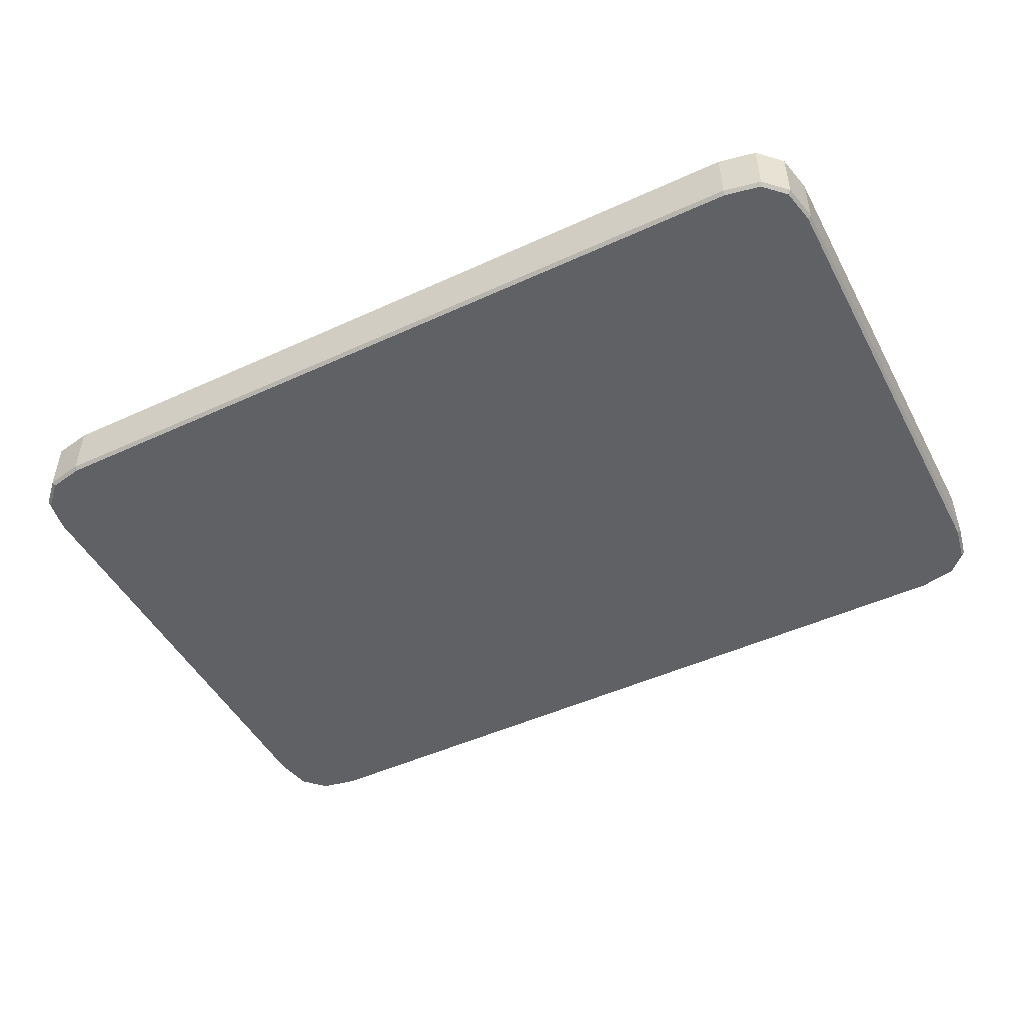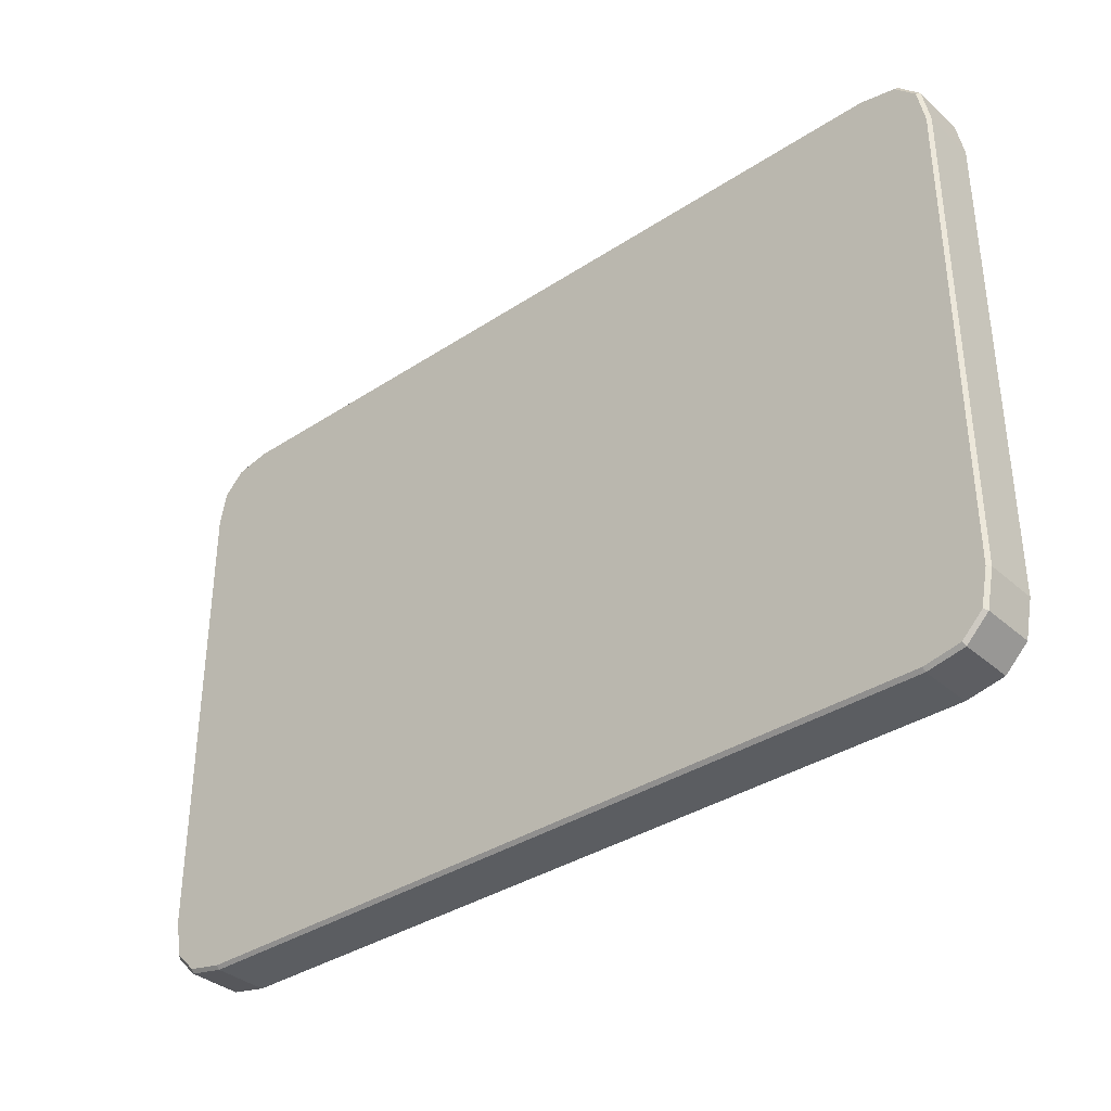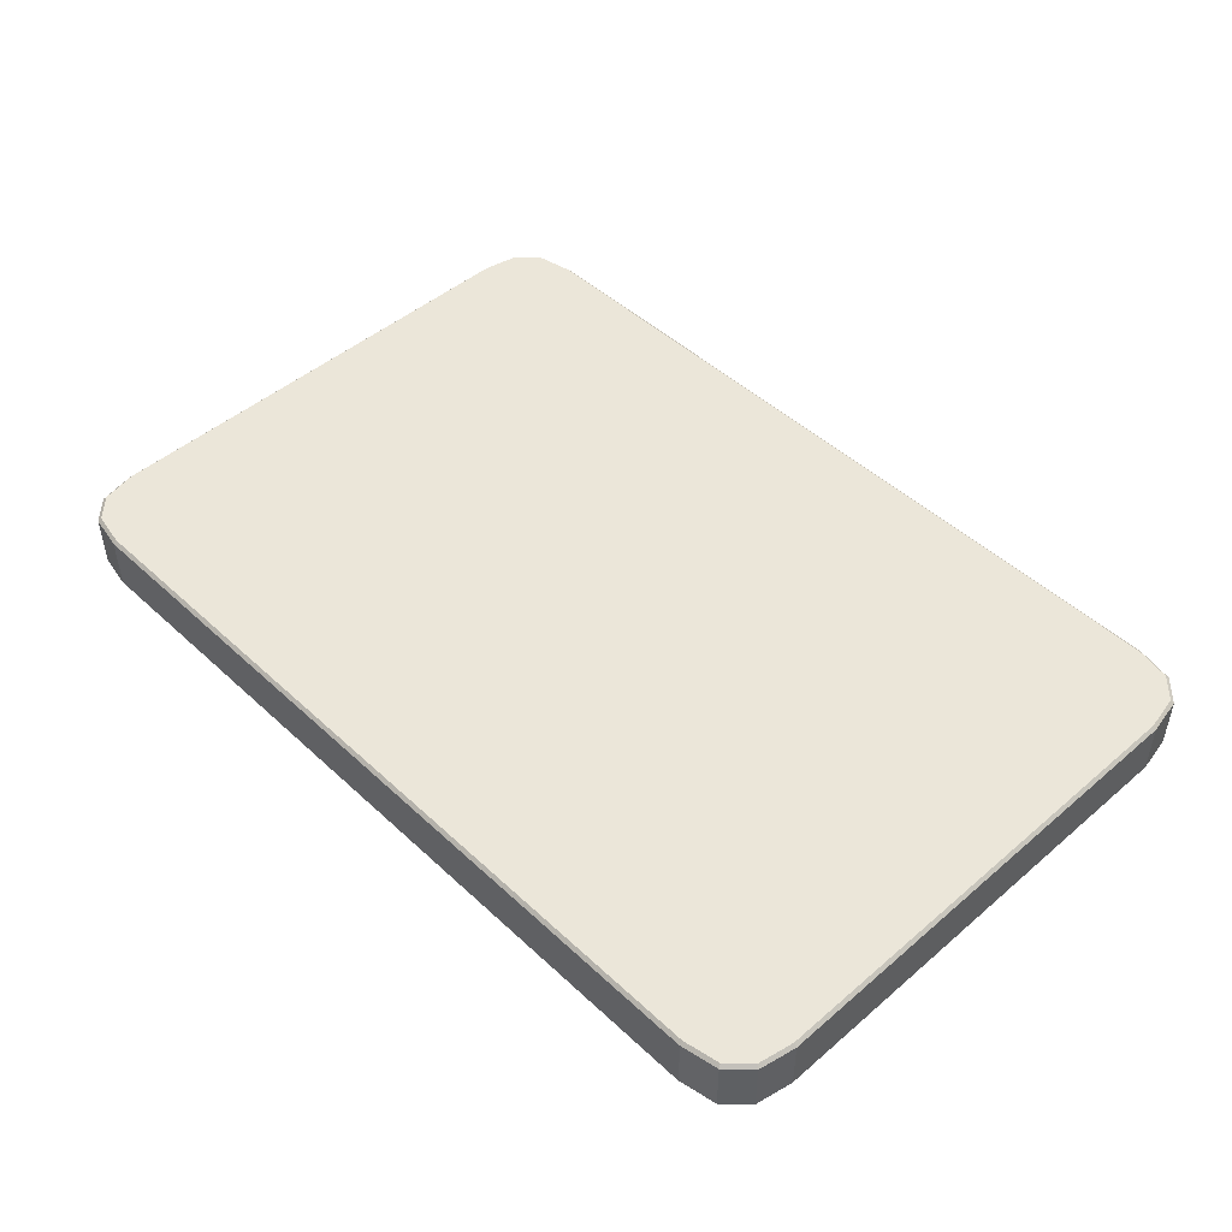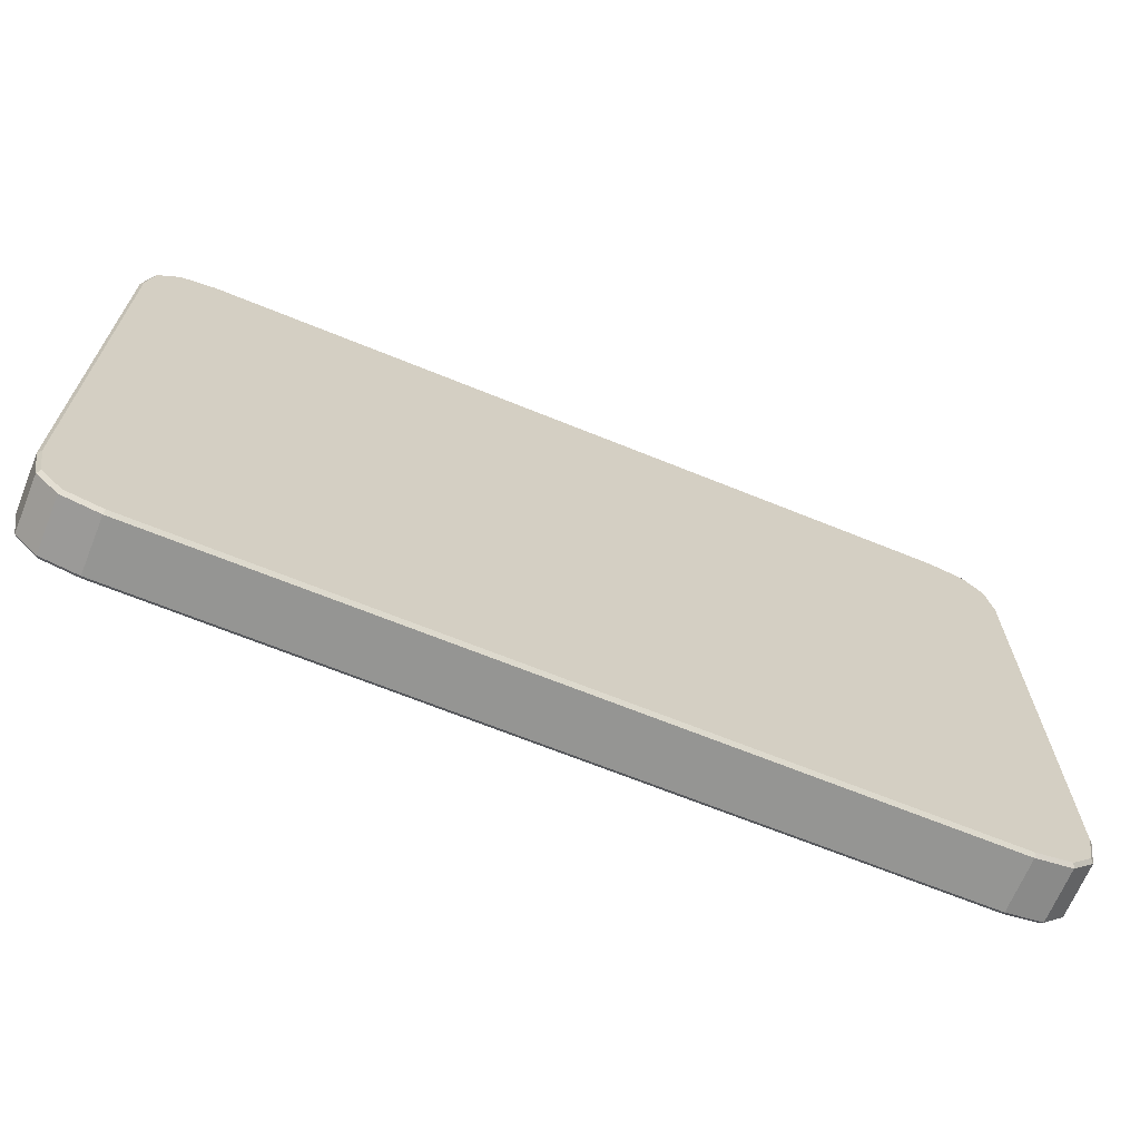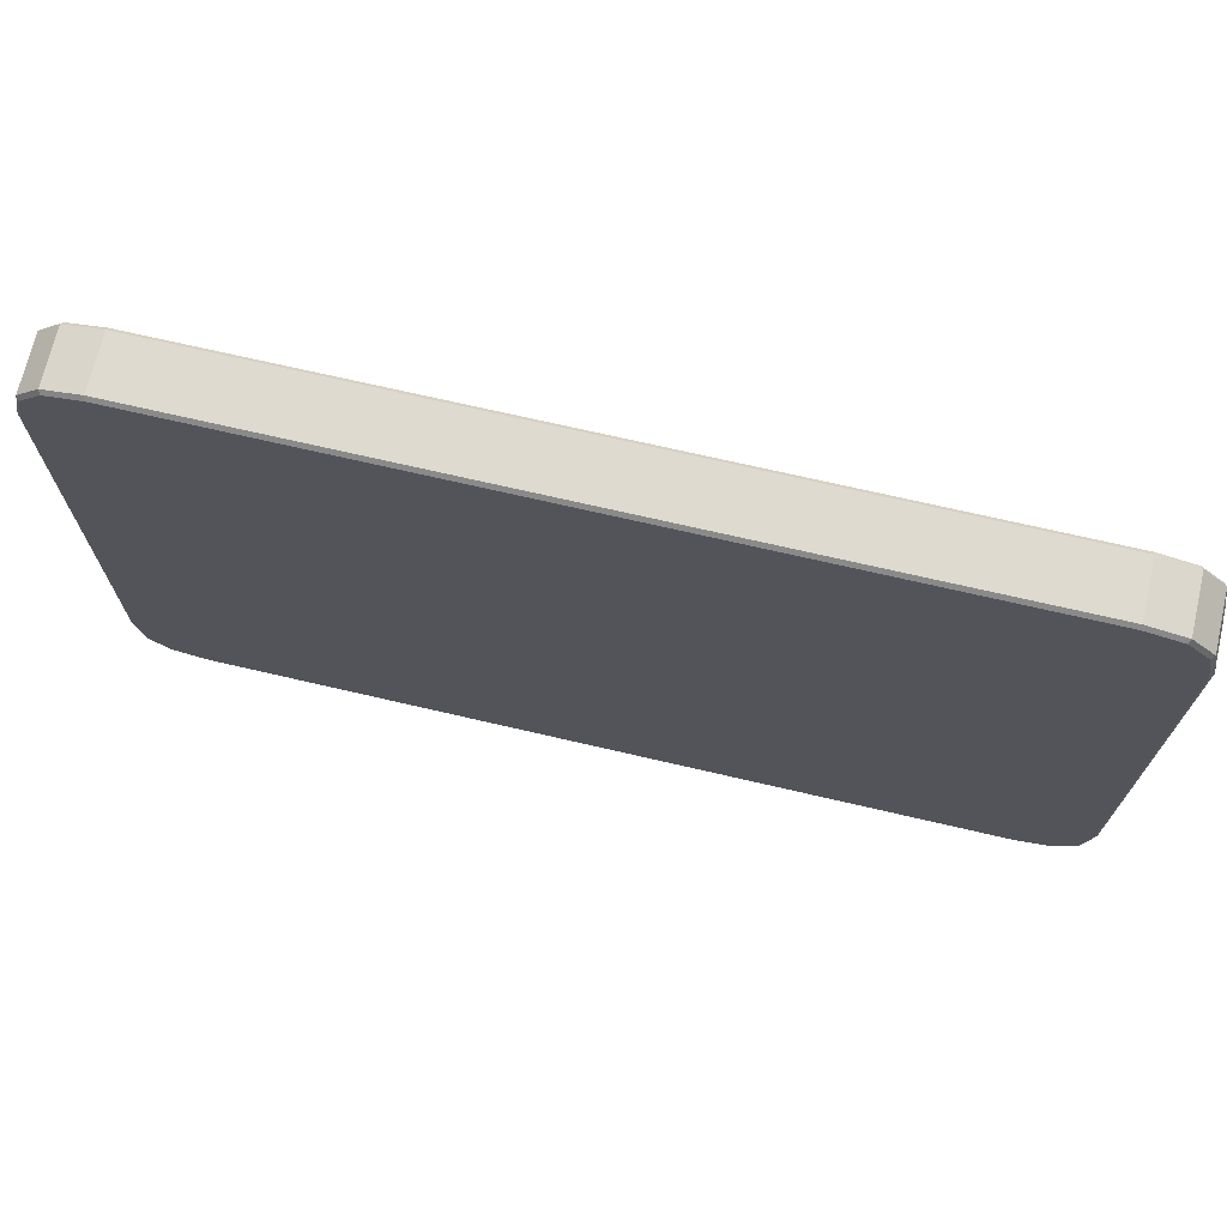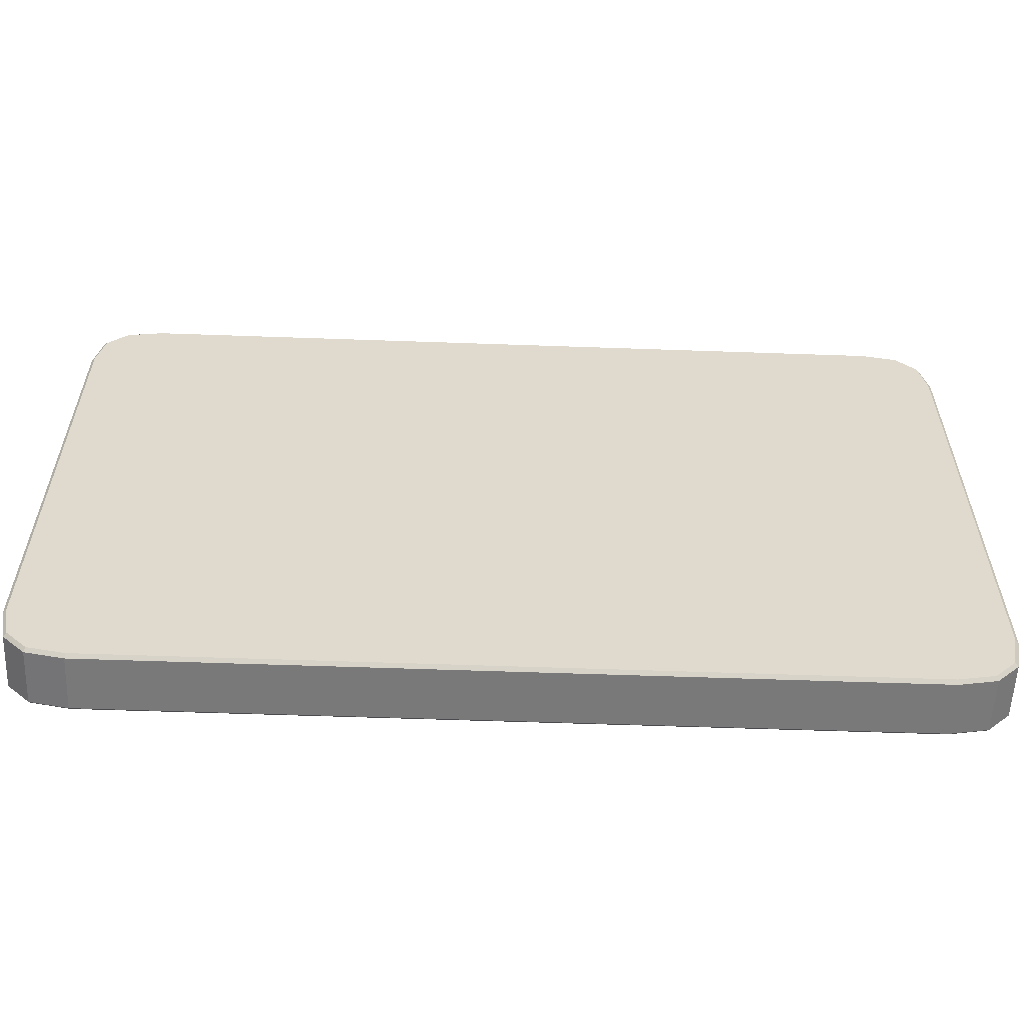
<metadata>
{"format":"obj","ext":"obj","renderer":"f3d","projection":"perspective","resolution":1024,"background":"white","views":[{"elev":-48.1,"azim":-152.8,"up":"+Z"},{"elev":-35.5,"azim":41.0,"up":"+Y"},{"elev":47.6,"azim":46.1,"up":"+Z"},{"elev":-67.3,"azim":-22.2,"up":"+Y"},{"elev":70.7,"azim":-166.9,"up":"+Y"},{"elev":-57.8,"azim":-2.1,"up":"+Y"}]}
</metadata>
<code>
v  -23.53 -12.34 -0
v  -23.53 12.34 0
v  -23.16 14.19 0
v  -22.09 15.26 0
v  -20.25 15.63 0
v  23.53 12.34 0
v  20.25 15.63 0
v  22.09 15.26 0
v  23.16 14.19 0
v  23.53 -12.34 -0
v  23.16 -14.19 -0
v  22.09 -15.26 -0
v  20.25 -15.63 -0
v  -23.16 -14.19 -0
v  -22.09 -15.26 -0
v  -20.25 -15.63 -0
v  -20.25 -15.63 3.161
v  20.25 -15.63 3.161
v  22.09 -15.26 3.161
v  23.16 -14.19 3.161
v  23.53 -12.34 3.161
v  20.25 15.63 3.161
v  23.53 12.34 3.161
v  23.16 14.19 3.161
v  22.09 15.26 3.161
v  -20.25 15.63 3.161
v  -22.09 15.26 3.161
v  -23.16 14.19 3.161
v  -23.53 12.34 3.161
v  -22.09 -15.26 3.161
v  -23.16 -14.19 3.161
v  -23.53 -12.34 3.161
v  -20.26 -15.8 0.1739
v  20.26 -15.8 0.1739
v  20.26 -15.8 2.987
v  -20.26 -15.8 2.987
v  23.71 -12.36 0.1739
v  23.71 12.36 0.1739
v  23.71 12.36 2.987
v  23.71 -12.36 2.987
v  20.26 15.8 0.1739
v  -20.26 15.8 0.1739
v  -20.26 15.8 2.987
v  20.26 15.8 2.987
v  -23.71 12.36 0.1739
v  -23.71 -12.36 0.1739
v  -23.71 -12.36 2.987
v  -23.71 12.36 2.987
v  22.18 -15.42 2.987
v  22.18 -15.42 0.1739
v  -22.18 -15.42 0.1739
v  -22.18 -15.42 2.987
v  23.32 14.27 2.987
v  23.32 14.27 0.1739
v  -22.18 15.42 2.987
v  -22.18 15.42 0.1739
v  23.32 -14.27 2.987
v  23.32 -14.27 0.1739
v  -23.32 -14.27 0.1739
v  -23.32 -14.27 2.987
v  22.18 15.42 2.987
v  22.18 15.42 0.1739
v  -23.32 14.27 2.987
v  -23.32 14.27 0.1739
g jiaoshibanpai
f 1 2 3 4
f 1 4 5 6
f 5 7 8 9
f 5 9 6
f 6 10 11 12
f 6 12 13 1
f 14 1 13 15
f 16 15 13
f 17 18 19 20
f 17 20 21 22
f 21 23 24 25
f 21 25 22
f 22 26 27 28
f 22 28 29 17
f 30 17 29 31
f 32 31 29
f 33 34 35 36
f 37 38 39 40
f 41 42 43 44
f 45 46 47 48
f 49 35 34 50
f 51 33 36 52
f 53 39 38 54
f 55 43 42 56
f 57 49 50 58
f 40 57 58 37
f 59 51 52 60
f 46 59 60 47
f 61 53 54 62
f 44 61 62 41
f 63 55 56 64
f 48 63 64 45
f 1 46 45 2
f 5 42 41 7
f 6 38 37 10
f 13 34 33 16
f 17 36 35 18
f 21 40 39 23
f 22 44 43 26
f 29 48 47 32
f 46 1 14 59
f 34 13 12 50
f 42 5 4 56
f 38 6 9 54
f 36 17 30 52
f 40 21 20 57
f 48 29 28 63
f 44 22 25 61
f 51 15 16 33
f 59 14 15 51
f 58 11 10 37
f 50 12 11 58
f 64 3 2 45
f 56 4 3 64
f 62 8 7 41
f 54 9 8 62
f 60 31 32 47
f 52 30 31 60
f 49 19 18 35
f 57 20 19 49
f 55 27 26 43
f 63 28 27 55
f 53 24 23 39
f 61 25 24 53

</code>
